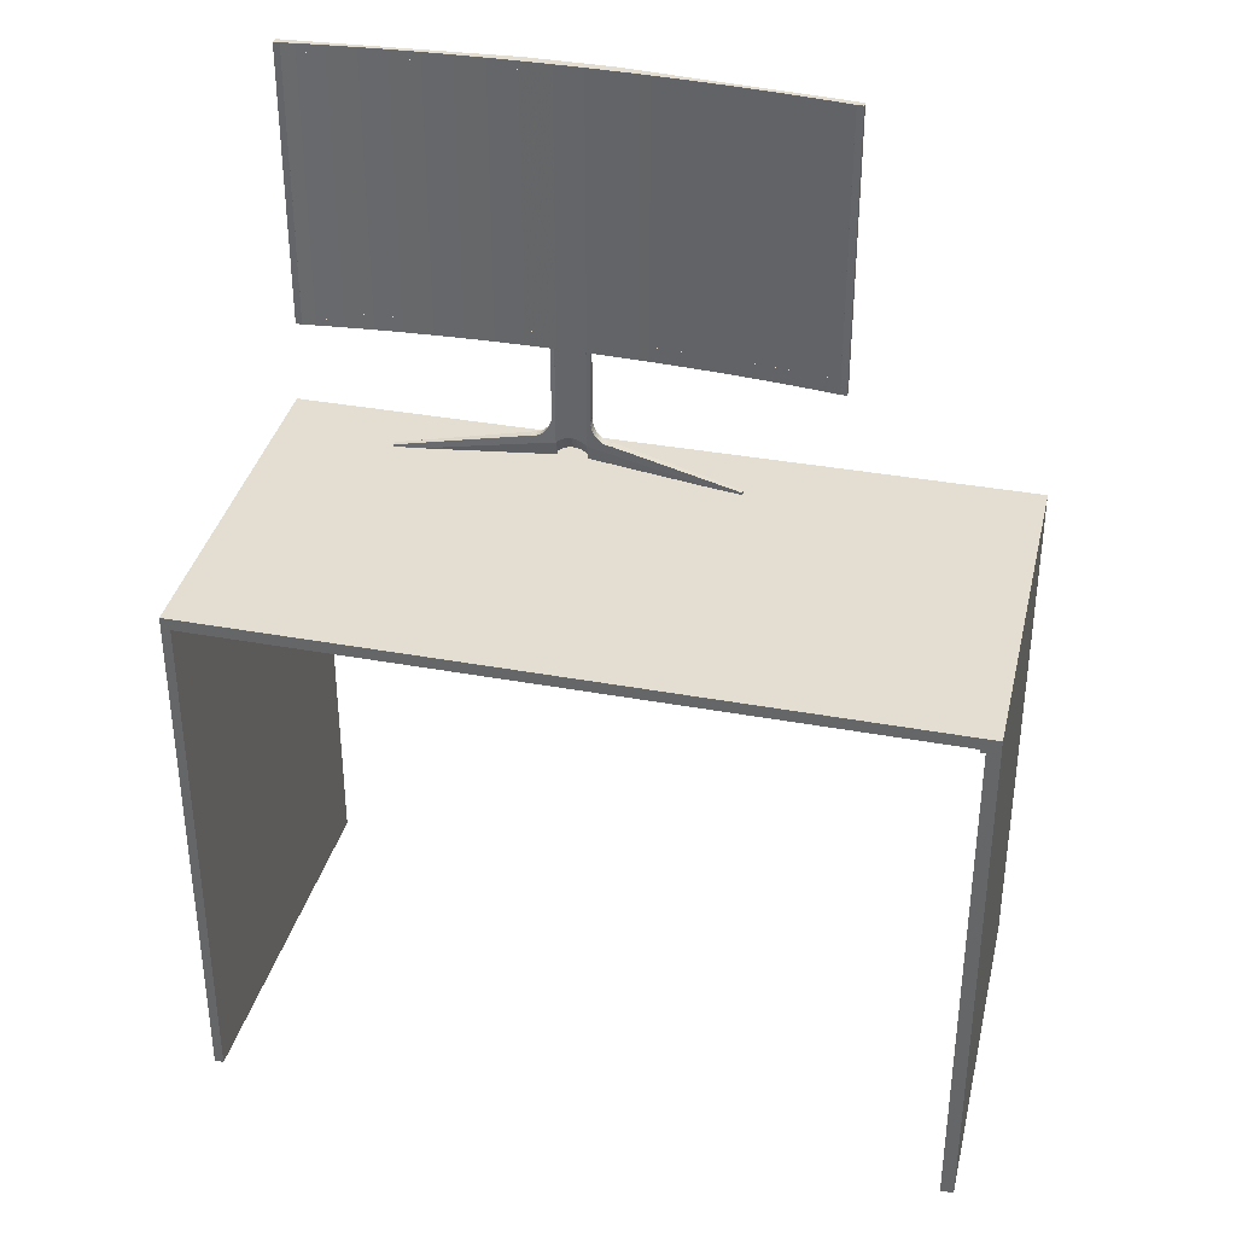
<metadata>
{"format":"obj","ext":"obj","renderer":"f3d","projection":"perspective","resolution":1024,"background":"white","views":[{"elev":36.1,"azim":-165.7,"up":"+Z"}]}
</metadata>
<code>
o obj_0
v 255.3 		-233.5 		92.2
v 262.8 		-232.9 		94.3
v 281.1 		-230.7 		93.2
v 281.1 		-230.7 		92.6
v 281.1 		-230.8 		92.6
v 281.1 		-230.8 		93.2
v 282.5 		-230.6 		93.2
v 282.5 		-230.6 		94.3
v 282.7 		-230.6 		93.2
v 282.2 		-231.4 		94.3
v 283.9 		-231.2 		94.3
v 282.6 		-230.6 		93.2
v 282.5 		-230.6 		92.2
v 282.5 		-230.6 		92.6
v 282.7 		-230.6 		92.6
v 282.6 		-230.6 		92.6
v 257.2 		-232.3 		94.3
v 259.6 		-232.3 		94.3
v 255.8 		-232.4 		94.3
v 265.1 		-232 		94.3
v 267.5 		-231.9 		94.3
v 272.9 		-231.5 		94.3
v 275.1 		-231.4 		94.3
v 280.4 		-230.8 		94.3
v 282.5 		-230.6 		94.3
v 263.6 		-232.1 		94.3
v 271.5 		-231.6 		94.3
v 279 		-231 		94.3
v 284.3 		-230.4 		94.3
v 282.1 		-231.4 		94.3
v 281 		-231.5 		94.3
v 284.3 		-231.2 		94.3
v 262.8 		-232.9 		94.3
v 262.8 		-232.9 		121.2
v 262.8 		-232.9 		101.2
v 255.4 		-233.5 		101.2
v 255.4 		-233.5 		121.2
v 255.4 		-232.9 		121.2
v 255.4 		-232.9 		101.2
v 262.8 		-232.9 		129.1
v 257.2 		-232.3 		129.1
v 259.6 		-232.3 		129.1
v 255.8 		-232.4 		129.1
v 265.1 		-232 		129.1
v 267.5 		-231.9 		129.1
v 272.9 		-231.5 		129.1
v 275.1 		-231.4 		129.1
v 280.4 		-230.8 		129.1
v 282.5 		-230.6 		129.1
v 263.6 		-232.1 		129.1
v 271.5 		-231.6 		129.1
v 279 		-231 		129.1
v 284.3 		-230.4 		129.1
v 281 		-231.5 		129.1
v 272.8 		-229.8 		76.5
v 272.8 		-230.4 		76.5
v 272.8 		-230.4 		76.2
v 272.8 		-229.8 		76.2
v 254.6 		-233.2 		79.22
v 255 		-233.2 		79.18
v 255.1 		-233.1 		79.19
v 254.5 		-233.2 		76.2
v 254.6 		-232.2 		79.22
v 255 		-232.2 		79.18
v 255.1 		-232.2 		79.19
v 269.4 		-230.3 		76.2
v 254.4 		-232.8 		76.2
v 286.6 		-237.9 		74.61
v 286.7 		-237.9 		74.21
v 286.6 		-237.9 		74.21
v 286.6 		-237.9 		3.175
v 252.5 		-233.1 		76.2
v 252.5 		-233.1 		76.2
v 252 		-233.5 		92.2
v 252 		-232.6 		92.2
v 252 		-232.6 		78.38
v 252 		-233.2 		76.2
v 252 		-233.5 		76.2
v 252.5 		-232.5 		92.2
v 252.5 		-232.5 		82.18
v 252 		-233.5 		76.51
v 252 		-232.6 		78.41
v 252 		-232.6 		92.2
v 252 		-233.5 		92.2
v 214.7 		-230.4 		130.2
v 214.7 		-230.4 		92.2
v 214.7 		-231.2 		92.2
v 214.7 		-231.2 		130.2
v 215.6 		-230.4 		130.2
v 215.6 		-230.4 		92.2
v 215.6 		-230.4 		94.3
v 215.6 		-230.4 		129.1
v 215.6 		-231.2 		129.1
v 215.6 		-231.2 		94.3
v 215.6 		-231.2 		94.3
v 215.6 		-231.2 		129.1
v 215.6 		-230.4 		129.1
v 215.6 		-230.4 		94.3
v 220.5 		-230.9 		130.2
v 218.4 		-230.7 		130.2
v 228 		-231.6 		130.2
v 225.7 		-231.4 		130.2
v 216.9 		-230.5 		130.2
v 224.4 		-231.3 		130.2
v 235.8 		-232.1 		130.2
v 233.3 		-232 		130.2
v 243.7 		-232.4 		130.2
v 241.2 		-232.3 		130.2
v 232 		-231.9 		130.2
v 239.8 		-232.2 		130.2
v 244.6 		-233.5 		130.2
v 220.5 		-230.9 		129.1
v 218.4 		-230.7 		129.1
v 228 		-231.6 		129.1
v 225.7 		-231.4 		129.1
v 216.9 		-230.5 		129.1
v 224.4 		-231.3 		129.1
v 218.5 		-231.4 		129.1
v 235.8 		-232.1 		129.1
v 233.3 		-232 		129.1
v 243.7 		-232.4 		129.1
v 241.2 		-232.3 		129.1
v 232 		-231.9 		129.1
v 239.8 		-232.2 		129.1
v 237.1 		-232.9 		129.1
v 220.5 		-230.9 		129.1
v 218.4 		-230.7 		129.1
v 228 		-231.6 		129.1
v 225.7 		-231.4 		129.1
v 216.9 		-230.5 		129.1
v 224.4 		-231.3 		129.1
v 235.8 		-232.1 		129.1
v 233.3 		-232 		129.1
v 243.7 		-232.4 		129.1
v 241.2 		-232.3 		129.1
v 232 		-231.9 		129.1
v 239.8 		-232.2 		129.1
v 237.1 		-232.9 		129.1
v 218.4 		-230.7 		92.2
v 220.5 		-230.9 		92.2
v 225.7 		-231.4 		92.2
v 228 		-231.6 		92.2
v 216.9 		-230.5 		92.2
v 224.4 		-231.3 		92.2
v 233.3 		-232 		92.2
v 235.8 		-232.1 		92.2
v 241.2 		-232.3 		92.2
v 243.7 		-232.4 		92.2
v 232 		-231.9 		92.2
v 191.3 		-217.6 		74.21
v 191.3 		-217.6 		3.175
v 190.6 		-188.7 		3.175
v 190.6 		-188.7 		74.21
v 188.9 		-188.7 		74.21
v 188.9 		-188.7 		3.175
v 190.1 		-239.2 		3.175
v 190.1 		-239.2 		74.21
v 191.3 		-239.2 		3.175
v 191.3 		-239.2 		74.21
v 191.3 		-239.2 		74.21
v 191.3 		-188.7 		74.21
v 252.5 		-232.4 		92.2
v 252.5 		-233.5 		92.2
v 246.5 		-232.4 		79.88
v 252.5 		-232.5 		92.2
v 246.8 		-232.4 		80.25
v 247.1 		-232.5 		80.68
v 247.3 		-232.5 		81.15
v 247.4 		-232.5 		81.66
v 244.8 		-232.2 		79.19
v 244.9 		-232.2 		79.18
v 245.3 		-232.2 		79.22
v 247.9 		-232.6 		78.41
v 252.5 		-233.5 		81.66
v 247.9 		-233.5 		92.2
v 247.9 		-232.6 		92.2
v 252.6 		-233.5 		81.37
v 251.6 		-232.4 		130.2
v 249.2 		-232.4 		130.2
v 252.6 		-233.5 		76.2
v 251.6 		-232.4 		129.1
v 249.2 		-232.4 		129.1
v 252.6 		-233.5 		81.15
v 252.8 		-233.5 		80.68
v 253.1 		-233.5 		80.25
v 253.4 		-233.4 		79.88
v 253.8 		-233.4 		79.58
v 251.6 		-232.4 		129.1
v 249.2 		-232.4 		129.1
v 254.2 		-233.3 		79.36
v 252.5 		-232.5 		81.66
v 252.6 		-232.5 		81.15
v 252.8 		-232.5 		80.68
v 249.2 		-232.4 		92.2
v 249.2 		-232.4 		94.3
v 251.6 		-232.4 		94.3
v 251.6 		-232.4 		92.2
v 253.1 		-232.4 		80.25
v 253.4 		-232.4 		79.88
v 253.8 		-232.3 		79.58
v 254.2 		-232.3 		79.36
v 249.2 		-232.4 		94.3
v 251.6 		-232.4 		94.3
v 252.5 		-232.5 		82.21
v 252.5 		-233.5 		82.21
v 248.3 		-232.6 		78.71
v 248.8 		-232.6 		79.03
v 249.4 		-232.6 		79.23
v 250 		-232.6 		79.3
v 250.5 		-232.6 		79.23
v 251.1 		-232.6 		79.03
v 251.7 		-232.6 		78.71
v 227.1 		-229.8 		76.5
v 230.5 		-230.3 		76.2
v 227.1 		-229.8 		76.2
v 245.7 		-233.3 		79.36
v 245.7 		-232.3 		79.36
v 246.1 		-232.3 		79.58
v 244.8 		-233.1 		79.19
v 252.5 		-233.5 		82.18
v 227.1 		-230.4 		76.5
v 244.9 		-233.2 		79.18
v 245.3 		-233.2 		79.22
v 247.4 		-233.1 		76.2
v 246.1 		-233.4 		79.58
v 246.5 		-233.4 		79.88
v 246.8 		-233.5 		80.25
v 247.1 		-233.5 		80.68
v 247.3 		-233.5 		81.15
v 247.4 		-233.5 		81.66
v 247.3 		-233.5 		81.37
v 247.4 		-232.5 		82.22
v 247.9 		-233.5 		76.51
v 248.3 		-233.5 		76.81
v 247.4 		-233.5 		82.22
v 248.8 		-233.5 		77.13
v 249.4 		-233.5 		77.33
v 250 		-233.5 		77.39
v 250.5 		-233.5 		77.33
v 251.1 		-233.5 		77.13
v 251.7 		-233.5 		76.81
v 247.4 		-232.5 		92.2
v 247.4 		-233.5 		92.2
v 247.8 		-232.4 		130.2
v 247.8 		-232.4 		129.1
v 247.8 		-232.4 		129.1
v 247.9 		-233.5 		92.2
v 247.8 		-232.4 		94.3
v 247.8 		-232.4 		92.2
v 247.4 		-232.4 		92.2
v 247.8 		-232.4 		94.3
v 239.8 		-232.2 		92.2
v 244.6 		-233.5 		92.2
v 218.4 		-230.7 		94.3
v 220.5 		-230.9 		94.3
v 227.1 		-230.4 		76.2
v 225.7 		-231.4 		94.3
v 228 		-231.6 		94.3
v 247.4 		-232.5 		92.2
v 247.9 		-232.6 		92.2
v 216.9 		-230.5 		94.3
v 247.4 		-233.5 		82.18
v 224.4 		-231.3 		94.3
v 247.9 		-233.5 		76.2
v 218.5 		-231.4 		94.3
v 247.4 		-232.5 		82.18
v 233.3 		-232 		94.3
v 235.8 		-232.1 		94.3
v 241.2 		-232.3 		94.3
v 243.7 		-232.4 		94.3
v 232 		-231.9 		94.3
v 239.8 		-232.2 		94.3
v 263.6 		-232.1 		129.1
v 271.5 		-231.6 		130.2
v 271.5 		-231.6 		129.1
v 267.5 		-231.9 		129.1
v 267.5 		-231.9 		130.2
v 247.3 		-233.5 		76.2
v 246.1 		-233.3 		76.2
v 279 		-231 		130.2
v 279 		-231 		129.1
v 275.1 		-231.4 		129.1
v 275.1 		-231.4 		130.2
v 282.1 		-231.4 		129.1
v 237.1 		-232.9 		94.3
v 282.2 		-231.4 		129.1
v 218.4 		-230.7 		94.3
v 220.5 		-230.9 		94.3
v 225.7 		-231.4 		94.3
v 228 		-231.6 		94.3
v 216.9 		-230.5 		94.3
v 255.3 		-233.5 		130.2
v 224.4 		-231.3 		94.3
v 262.8 		-232.9 		129.1
v 282.5 		-230.6 		130.2
v 233.3 		-232 		94.3
v 235.8 		-232.1 		94.3
v 241.2 		-232.3 		94.3
v 243.7 		-232.4 		94.3
v 282.5 		-230.6 		129.1
v 232 		-231.9 		94.3
v 239.8 		-232.2 		94.3
v 283.9 		-231.2 		129.1
v 237.1 		-232.9 		94.3
v 237.1 		-232.9 		101.2
v 237.1 		-232.9 		121.2
v 244.5 		-233.5 		101.2
v 244.5 		-233.5 		121.2
v 244.5 		-232.9 		121.2
v 244.5 		-232.9 		101.2
v 284.3 		-231.2 		129.1
v 257.2 		-232.3 		92.2
v 259.6 		-232.3 		92.2
v 255.8 		-232.4 		92.2
v 265.1 		-232 		92.2
v 267.5 		-231.9 		92.2
v 272.9 		-231.5 		92.2
v 275.1 		-231.4 		92.2
v 280.4 		-230.8 		92.2
v 263.6 		-232.1 		92.2
v 271.5 		-231.6 		92.2
v 279 		-231 		92.2
v 247.9 		-233.2 		76.2
v 247.7 		-233.1 		76.2
v 257.2 		-232.3 		94.3
v 259.6 		-232.3 		94.3
v 255.8 		-232.4 		94.3
v 188.9 		-188.7 		76.2
v 190.1 		-239.2 		76.2
v 265.1 		-232 		94.3
v 191.3 		-239.2 		74.61
v 267.5 		-231.9 		94.3
v 191.3 		-188.7 		74.61
v 272.9 		-231.5 		94.3
v 275.1 		-231.4 		94.3
v 247.9 		-232.6 		78.38
v 288.9 		-237.9 		74.21
v 288.9 		-237.9 		3.175
v 287.8 		-187.4 		3.175
v 287.8 		-187.4 		74.21
v 286.6 		-187.4 		3.175
v 286.6 		-187.4 		74.21
v 286.6 		-187.4 		74.21
v 287.8 		-187.4 		76.2
v 288.9 		-237.9 		76.2
v 286.6 		-187.4 		74.61
v 286.6 		-237.9 		74.21
v 285.2 		-230.4 		92.2
v 285.2 		-230.4 		130.2
v 285.2 		-231.2 		130.2
v 285.2 		-231.2 		92.2
v 284.3 		-230.4 		130.2
v 284.3 		-230.4 		92.2
v 284.3 		-230.4 		94.3
v 284.3 		-230.4 		129.1
v 284.3 		-231.2 		129.1
v 284.3 		-231.2 		94.3
v 259.6 		-232.3 		130.2
v 257.2 		-232.3 		130.2
v 255.8 		-232.4 		130.2
v 265.1 		-232 		130.2
v 272.9 		-231.5 		130.2
v 280.4 		-230.8 		130.2
v 263.6 		-232.1 		130.2
v 259.6 		-232.3 		129.1
v 257.2 		-232.3 		129.1
v 255.8 		-232.4 		129.1
v 265.1 		-232 		129.1
v 272.9 		-231.5 		129.1
v 280.4 		-230.8 		129.1
v 280.4 		-230.8 		94.3
v 263.6 		-232.1 		94.3
v 271.5 		-231.6 		94.3
v 279 		-231 		94.3
g group_0_40919
f 3 4 5
f 3 5 6
f 9 12 7
f 12 3 7
f 6 7 3
f 5 4 14
f 4 16 14
f 15 14 16
f 12 16 4
f 12 4 3
f 16 12 9
f 16 9 15
g group_0_2829873
f 326 325 2
f 7 6 8
f 9 7 8
f 357 10 11
f 353 351 13
f 13 5 14
f 13 14 15
f 13 15 353
f 36 1 35
f 36 37 1
f 292 1 37
f 34 38 39
f 34 39 35
f 35 39 36
f 37 38 34
f 39 38 37
f 39 37 36
f 2 294 31
f 81 82 84
f 83 84 82
f 85 86 87
f 85 87 88
f 86 90 87
f 89 90 86
f 89 86 85
f 90 89 91
f 92 91 89
f 261 91 95
f 92 116 96
f 92 96 91
f 94 96 93
f 95 96 94
f 96 95 91
f 103 89 88
f 85 88 89
f 104 99 88
f 99 100 88
f 100 103 88
f 102 88 101
f 104 88 102
f 111 101 88
f 109 111 106
f 101 111 109
f 105 106 111
f 110 105 111
f 108 110 111
f 107 108 111
f 112 113 100
f 112 100 99
f 114 115 102
f 114 102 101
f 100 113 116
f 100 116 103
f 112 96 113
f 102 115 117
f 102 117 104
f 89 103 92
f 116 92 103
f 116 113 96
f 104 117 112
f 104 112 99
f 117 115 96
f 125 96 115
f 88 306 111
f 93 96 118
f 118 96 125
f 112 117 96
f 125 115 114
f 119 120 106
f 119 106 105
f 107 121 122
f 107 122 108
f 121 125 122
f 106 120 123
f 106 123 109
f 119 125 120
f 108 122 124
f 108 124 110
f 122 125 124
f 109 123 114
f 109 114 101
f 125 114 123
f 120 125 123
f 110 124 119
f 110 119 105
f 124 125 119
f 139 87 143
f 140 87 139
f 144 87 140
f 141 87 144
f 90 143 87
f 142 87 141
f 233 175 173
f 178 179 292
f 181 182 179
f 181 179 178
f 181 294 182
f 194 195 196
f 194 196 197
f 249 195 194
f 195 2 196
f 84 74 292
f 367 181 178
f 367 294 181
f 173 176 206
f 207 206 176
f 208 207 176
f 1 292 163
f 210 83 211
f 197 196 162
f 79 75 162
f 197 83 194
f 162 165 79
f 83 75 84
f 176 194 83
f 197 162 83
f 74 84 75
f 83 162 75
f 212 211 83
f 82 212 83
f 209 83 210
f 209 208 176
f 83 209 176
f 236 175 234
f 237 175 236
f 233 234 175
f 175 237 238
f 240 84 239
f 241 81 84
f 240 241 84
f 238 84 175
f 238 239 84
f 233 173 234
f 206 234 173
f 234 206 236
f 207 236 206
f 244 111 179
f 208 237 207
f 236 207 237
f 107 111 244
f 292 179 111
f 292 111 175
f 247 175 111
f 245 244 182
f 179 182 244
f 244 245 121
f 244 121 107
f 237 208 238
f 245 125 121
f 182 125 245
f 209 210 238
f 211 240 239
f 211 212 240
f 84 292 175
f 248 195 249
f 241 82 81
f 248 285 195
f 209 238 208
f 250 248 249
f 239 238 210
f 239 210 211
f 241 240 212
f 82 241 212
f 145 253 149
f 253 243 111
f 146 253 145
f 252 253 146
f 147 253 252
f 149 253 142
f 87 142 253
f 147 148 253
f 242 253 148
f 242 148 250
f 243 253 242
f 194 176 249
f 249 259 250
f 139 254 255
f 139 255 140
f 141 257 258
f 141 258 142
f 247 260 175
f 176 175 260
f 259 249 260
f 176 260 249
f 143 261 254
f 143 254 139
f 242 250 259
f 144 263 257
f 144 257 141
f 91 261 143
f 91 143 90
f 254 261 95
f 140 255 263
f 140 263 144
f 263 255 95
f 95 255 254
f 94 265 95
f 285 95 265
f 258 257 285
f 263 95 257
f 285 257 95
f 145 267 268
f 145 268 146
f 269 270 148
f 269 148 147
f 149 271 267
f 149 267 145
f 258 285 271
f 252 272 269
f 252 269 147
f 258 271 149
f 258 149 142
f 146 268 272
f 146 272 252
f 268 267 285
f 267 271 285
f 248 250 270
f 148 270 250
f 274 275 276
f 274 276 277
f 294 276 275
f 280 281 282
f 280 282 283
f 281 356 282
f 270 269 285
f 269 272 285
f 272 268 285
f 294 356 54
f 294 2 285
f 270 285 248
f 2 195 285
f 37 34 292
f 292 34 350
f 54 31 294
f 366 294 367
f 125 182 294
f 34 35 350
f 284 54 356
f 286 284 356
f 247 111 243
f 308 111 306
f 307 305 253
f 111 308 253
f 87 253 305
f 307 253 308
f 285 125 294
f 309 306 305
f 309 305 310
f 307 310 305
f 306 309 308
f 309 310 307
f 309 307 308
f 285 265 125
f 305 88 87
f 118 125 265
f 306 88 305
f 8 354 9
f 15 9 353
f 32 357 11
f 312 1 314
f 162 314 165
f 312 313 1
f 13 351 319
f 313 320 1
f 321 1 316
f 317 351 321
f 318 351 317
f 322 351 318
f 319 351 322
f 315 1 320
f 315 316 1
f 1 321 351
f 163 165 1
f 165 314 1
f 74 163 292
f 312 325 326
f 312 326 313
f 314 327 325
f 314 325 312
f 314 162 327
f 196 327 162
f 325 327 2
f 196 2 327
f 313 326 372
f 315 330 332
f 315 332 316
f 176 173 175
f 348 349 351
f 351 349 350
f 349 352 350
f 348 351 353
f 352 348 353
f 349 348 352
f 353 9 354
f 355 352 354
f 352 353 354
f 356 355 354
f 311 356 32
f 357 32 356
f 354 8 357
f 357 356 354
f 352 295 350
f 355 300 295
f 355 295 352
f 355 356 300
f 286 356 303
f 311 303 356
f 294 369 356
f 178 292 360
f 359 360 292
f 277 292 274
f 362 274 350
f 361 292 277
f 364 292 361
f 283 362 350
f 280 283 350
f 363 280 350
f 363 350 295
f 350 274 292
f 292 364 358
f 358 359 292
f 365 366 359
f 365 359 358
f 359 366 367
f 359 367 360
f 365 273 294
f 360 367 178
f 358 273 365
f 366 365 294
f 273 368 294
f 276 368 361
f 276 361 277
f 276 294 368
f 282 369 362
f 282 362 283
f 300 370 363
f 300 363 295
f 361 368 273
f 361 273 364
f 362 369 275
f 362 275 274
f 369 294 275
f 282 356 369
f 363 370 281
f 363 281 280
f 370 356 281
f 300 356 370
f 364 273 358
f 317 334 335
f 317 335 318
f 8 6 371
f 319 371 6
f 319 6 5
f 319 5 13
f 320 372 330
f 320 330 315
f 321 373 334
f 321 334 317
f 322 374 371
f 322 371 319
f 2 357 334
f 372 320 313
f 316 332 373
f 316 373 321
f 2 372 326
f 373 332 2
f 332 330 2
f 330 372 2
f 318 335 374
f 318 374 322
f 335 334 357
f 334 373 2
f 374 335 357
f 371 374 357
f 351 350 35
f 30 357 31
f 8 371 357
f 35 1 351
f 30 10 357
f 2 31 357
g group_0_6306067
f 150 151 152
f 150 152 153
f 154 155 156
f 154 156 157
f 151 158 156
f 151 156 155
f 151 155 152
f 157 156 158
f 157 158 159
f 153 152 155
f 153 155 154
f 151 150 160
f 159 158 160
f 151 160 158
f 157 159 160
f 337 338 339
f 337 339 340
f 339 338 341
f 71 341 338
f 337 71 338
f 340 339 341
f 340 341 342
f 71 70 341
f 342 341 70
f 347 71 337
f 347 70 71
f 70 347 69
f 337 69 347
g group_0_6383466
f 19 17 33
f 26 33 18
f 21 33 20
f 24 25 31
f 26 20 33
f 27 33 21
f 28 31 23
f 31 33 22
f 22 23 31
f 30 31 25
f 29 11 25
f 28 24 31
f 32 11 29
f 30 25 10
f 10 25 11
f 17 18 33
f 22 33 27
f 17 41 42
f 17 42 18
f 19 43 41
f 19 41 17
f 42 26 18
f 20 44 45
f 20 45 21
f 22 46 47
f 22 47 23
f 49 25 48
f 24 48 25
f 26 50 44
f 26 44 20
f 27 51 46
f 27 46 22
f 28 52 48
f 28 48 24
f 50 26 42
f 51 27 21
f 51 21 45
f 52 28 23
f 52 23 47
f 53 29 49
f 25 49 29
f 33 31 54
f 33 54 40
f 94 93 98
f 97 98 93
f 93 118 130
f 131 126 118
f 97 93 130
f 126 127 118
f 127 130 118
f 138 128 118
f 136 128 138
f 129 118 128
f 129 131 118
f 136 138 133
f 137 138 135
f 138 137 132
f 138 132 133
f 134 135 138
f 246 138 189
f 188 189 40
f 33 304 202
f 202 189 188
f 202 188 203
f 189 202 246
f 203 19 33
f 203 188 19
f 43 19 188
f 134 138 246
f 40 189 138
f 203 33 202
f 299 251 304
f 138 304 40
f 246 202 251
f 251 134 246
f 287 265 291
f 98 291 94
f 288 265 287
f 293 265 288
f 289 265 293
f 290 265 289
f 94 291 265
f 297 304 296
f 298 304 302
f 299 304 298
f 296 304 301
f 301 304 290
f 302 304 297
f 251 202 304
f 265 290 304
f 43 40 41
f 188 40 43
f 41 40 42
f 52 54 48
f 33 40 304
f 287 127 126
f 287 126 288
f 289 129 128
f 289 128 290
f 291 130 127
f 291 127 287
f 45 40 51
f 44 40 45
f 293 131 129
f 293 129 289
f 130 291 98
f 130 98 97
f 47 46 54
f 51 40 46
f 131 293 288
f 131 288 126
f 49 303 53
f 136 290 128
f 52 47 54
f 49 48 54
f 311 53 303
f 296 133 132
f 296 132 297
f 134 299 298
f 134 298 135
f 54 284 49
f 301 136 133
f 301 133 296
f 302 137 135
f 302 135 298
f 49 284 286
f 136 301 290
f 286 303 49
f 137 302 297
f 137 297 132
f 299 134 251
f 54 46 40
f 44 50 40
f 50 42 40
f 138 118 265
f 138 265 304
f 311 29 53
f 29 311 32
g group_0_7030823
f 57 345 58
f 62 345 57
f 58 344 66
f 69 345 68
f 69 68 70
f 331 333 68
f 161 150 153
f 153 154 161
f 66 344 67
f 78 345 180
f 180 345 62
f 73 72 328
f 73 328 77
f 328 323 77
f 67 328 72
f 256 215 329
f 328 329 215
f 278 279 329
f 279 256 329
f 214 328 215
f 224 328 214
f 329 345 278
f 264 78 323
f 224 324 328
f 323 328 324
f 264 278 345
f 78 264 345
f 78 77 323
f 328 154 157
f 328 157 329
f 331 68 329
f 345 329 68
f 329 157 331
f 160 331 157
f 328 344 333
f 161 154 333
f 328 333 154
f 346 68 333
f 160 150 331
f 333 331 150
f 333 150 161
f 342 343 340
f 328 67 344
f 58 345 344
f 345 337 340
f 345 340 344
f 345 69 337
f 346 333 344
f 340 343 346
f 340 346 344
f 346 342 68
f 70 68 342
f 343 342 346
g group_0_10988977
f 55 56 57
f 55 57 58
f 60 62 61
f 60 59 62
f 56 61 62
f 56 62 57
f 76 64 66
f 66 65 55
f 66 55 58
f 65 61 56
f 65 56 55
f 60 64 63
f 60 63 59
f 60 61 64
f 65 64 61
f 76 72 73
f 74 75 76
f 77 78 76
f 74 76 78
f 79 204 75
f 76 75 80
f 73 77 76
f 180 184 183
f 180 183 177
f 180 185 184
f 187 186 180
f 186 185 180
f 187 180 190
f 190 180 59
f 62 59 180
f 80 191 76
f 198 76 193
f 76 192 193
f 199 200 76
f 64 76 63
f 76 201 63
f 65 66 64
f 191 177 192
f 174 177 191
f 183 192 177
f 184 193 192
f 184 192 183
f 80 174 191
f 185 198 193
f 185 193 184
f 186 199 198
f 186 198 185
f 187 200 199
f 187 199 186
f 190 201 200
f 190 200 187
f 190 59 201
f 59 63 201
f 72 76 67
f 66 67 76
f 204 165 205
f 163 205 165
f 164 166 336
f 169 336 168
f 170 171 214
f 336 214 171
f 336 171 172
f 213 170 214
f 213 214 215
f 216 217 223
f 172 223 217
f 217 216 218
f 225 218 216
f 218 225 164
f 226 164 225
f 164 226 166
f 227 166 226
f 166 227 167
f 228 167 227
f 229 168 228
f 167 228 168
f 168 231 169
f 229 231 168
f 180 177 78
f 174 78 177
f 219 170 221
f 213 221 170
f 174 220 78
f 74 205 163
f 170 219 171
f 222 171 219
f 171 222 172
f 223 172 222
f 74 78 220
f 220 205 74
f 336 224 214
f 192 76 191
f 199 76 198
f 201 76 200
f 204 205 80
f 220 80 205
f 80 75 204
f 174 80 220
f 165 204 79
f 230 169 231
f 232 235 243
f 243 242 232
f 230 231 264
f 235 262 247
f 264 247 262
f 243 235 247
f 266 336 169
f 167 336 166
f 169 230 266
f 262 266 230
f 262 235 266
f 232 266 235
f 336 266 260
f 242 259 232
f 260 232 259
f 167 168 336
f 232 260 266
f 221 213 215
f 221 215 256
f 278 264 231
f 262 230 264
f 222 279 223
f 279 278 216
f 225 216 278
f 279 216 223
f 222 219 279
f 221 256 219
f 279 219 256
f 260 247 336
f 323 336 264
f 264 336 247
f 324 224 336
f 323 324 336
f 226 225 278
f 228 227 278
f 229 228 278
f 231 229 278
f 227 226 278
f 172 217 336
f 218 336 217
f 164 336 218

</code>
